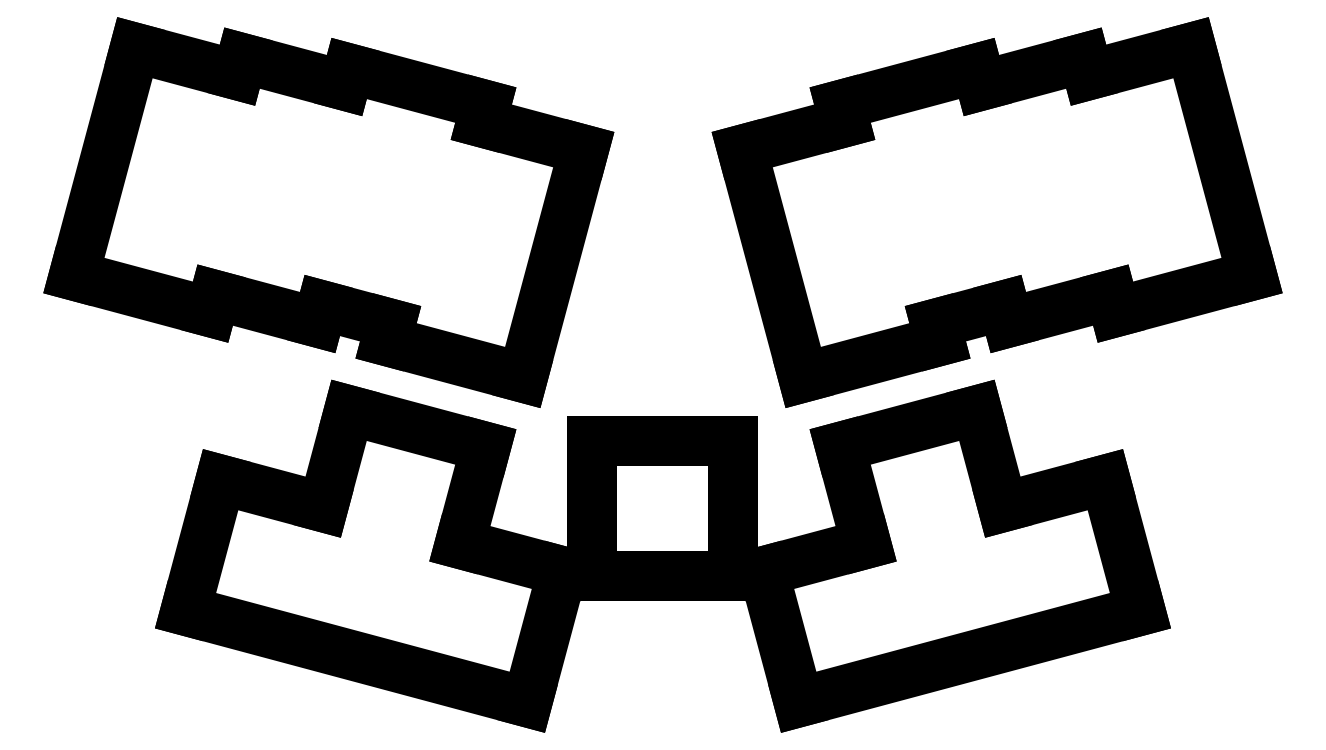
<metadata>
{"format":"dxf","ext":"dxf","renderer":"ezdxf+matplotlib","layout":"modelspace","background":"white","min_lineweight":24,"dpi":150}
</metadata>
<code>
0
SECTION
2
ENTITIES
0
LINE
8
0
10
56.14
20
-130.5
11
79.33
21
-136.7
0
LINE
8
0
10
79.33
20
-136.7
11
80.1
21
-133.8
0
LINE
8
0
10
56.14
20
-130.5
11
66.5
21
-91.84
0
LINE
8
0
10
83.88
20
-96.5
11
66.5
21
-91.84
0
LINE
8
0
10
80.1
20
-133.8
11
97.49
21
-138.4
0
LINE
8
0
10
97.49
20
-138.4
11
98.26
21
-135.6
0
LINE
8
0
10
102
20
-98.26
11
84.66
21
-93.6
0
LINE
8
0
10
84.66
20
-93.6
11
83.88
21
-96.5
0
LINE
8
0
10
98.26
20
-135.6
11
109.9
21
-138.7
0
LINE
8
0
10
125.2
20
-104.5
11
126
21
-101.6
0
LINE
8
0
10
126
20
-101.6
11
102.8
21
-95.36
0
LINE
8
0
10
102.8
20
-95.36
11
102
21
-98.26
0
LINE
8
0
10
109.1
20
-141.6
11
132.3
21
-147.8
0
LINE
8
0
10
132.3
20
-147.8
11
142.6
21
-109.1
0
LINE
8
0
10
109.9
20
-138.7
11
109.1
21
-141.6
0
LINE
8
0
10
142.6
20
-109.1
11
125.2
21
-104.5
0
LINE
8
0
10
75.08
20
-187.3
11
133
21
-202.8
0
LINE
8
0
10
98.42
20
-169.8
11
81.03
21
-165.1
0
LINE
8
0
10
81.03
20
-165.1
11
75.08
21
-187.3
0
LINE
8
0
10
121.6
20
-176
11
126
21
-159.5
0
LINE
8
0
10
126
20
-159.5
11
102.8
21
-153.3
0
LINE
8
0
10
102.8
20
-153.3
11
98.42
21
-169.8
0
LINE
8
0
10
133
20
-202.8
11
139
21
-180.6
0
LINE
8
0
10
139
20
-180.6
11
121.6
21
-176
0
LINE
8
0
10
144
20
-181.5
11
168
21
-181.5
0
LINE
8
0
10
168
20
-181.5
11
168
21
-158.5
0
LINE
8
0
10
168
20
-158.5
11
144
21
-158.5
0
LINE
8
0
10
144
20
-158.5
11
144
21
-181.5
0
LINE
8
0
10
232.8
20
-136.7
11
256
21
-130.5
0
LINE
8
0
10
245.6
20
-91.84
11
256
21
-130.5
0
LINE
8
0
10
232
20
-133.8
11
232.8
21
-136.7
0
LINE
8
0
10
245.6
20
-91.84
11
228.2
21
-96.5
0
LINE
8
0
10
214.6
20
-138.4
11
232
21
-133.8
0
LINE
8
0
10
213.8
20
-135.6
11
214.6
21
-138.4
0
LINE
8
0
10
228.2
20
-96.5
11
227.4
21
-93.6
0
LINE
8
0
10
227.4
20
-93.6
11
210
21
-98.26
0
LINE
8
0
10
202.2
20
-138.7
11
213.8
21
-135.6
0
LINE
8
0
10
210
20
-98.26
11
209.3
21
-95.36
0
LINE
8
0
10
209.3
20
-95.36
11
186.1
21
-101.6
0
LINE
8
0
10
186.1
20
-101.6
11
186.9
21
-104.5
0
LINE
8
0
10
179.8
20
-147.8
11
203
21
-141.6
0
LINE
8
0
10
203
20
-141.6
11
202.2
21
-138.7
0
LINE
8
0
10
169.5
20
-109.1
11
179.8
21
-147.8
0
LINE
8
0
10
186.9
20
-104.5
11
169.5
21
-109.1
0
LINE
8
0
10
179.1
20
-202.8
11
237
21
-187.3
0
LINE
8
0
10
237
20
-187.3
11
231.1
21
-165.1
0
LINE
8
0
10
231.1
20
-165.1
11
213.7
21
-169.8
0
LINE
8
0
10
213.7
20
-169.8
11
209.3
21
-153.3
0
LINE
8
0
10
209.3
20
-153.3
11
186.1
21
-159.5
0
LINE
8
0
10
186.1
20
-159.5
11
190.5
21
-176
0
LINE
8
0
10
190.5
20
-176
11
173.1
21
-180.6
0
LINE
8
0
10
173.1
20
-180.6
11
179.1
21
-202.8
0
ENDSEC
0
EOF

</code>
